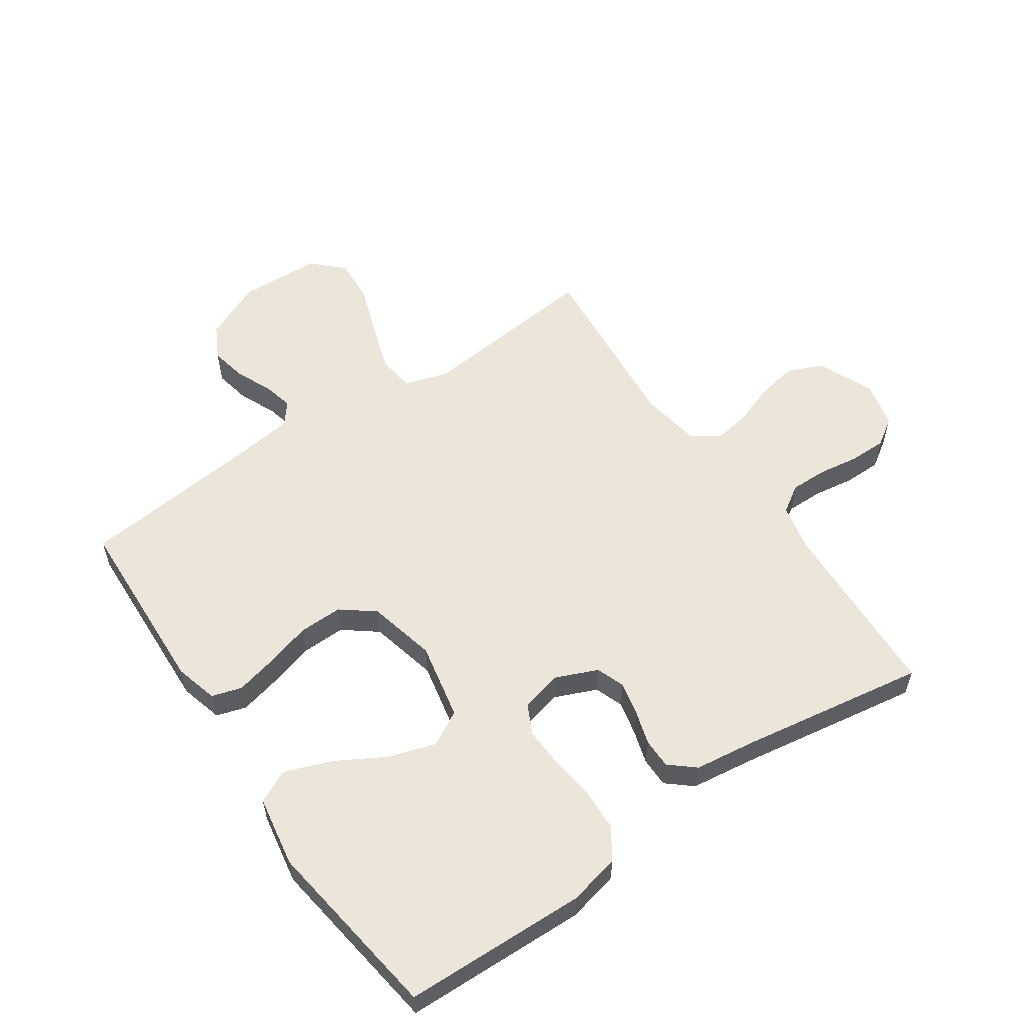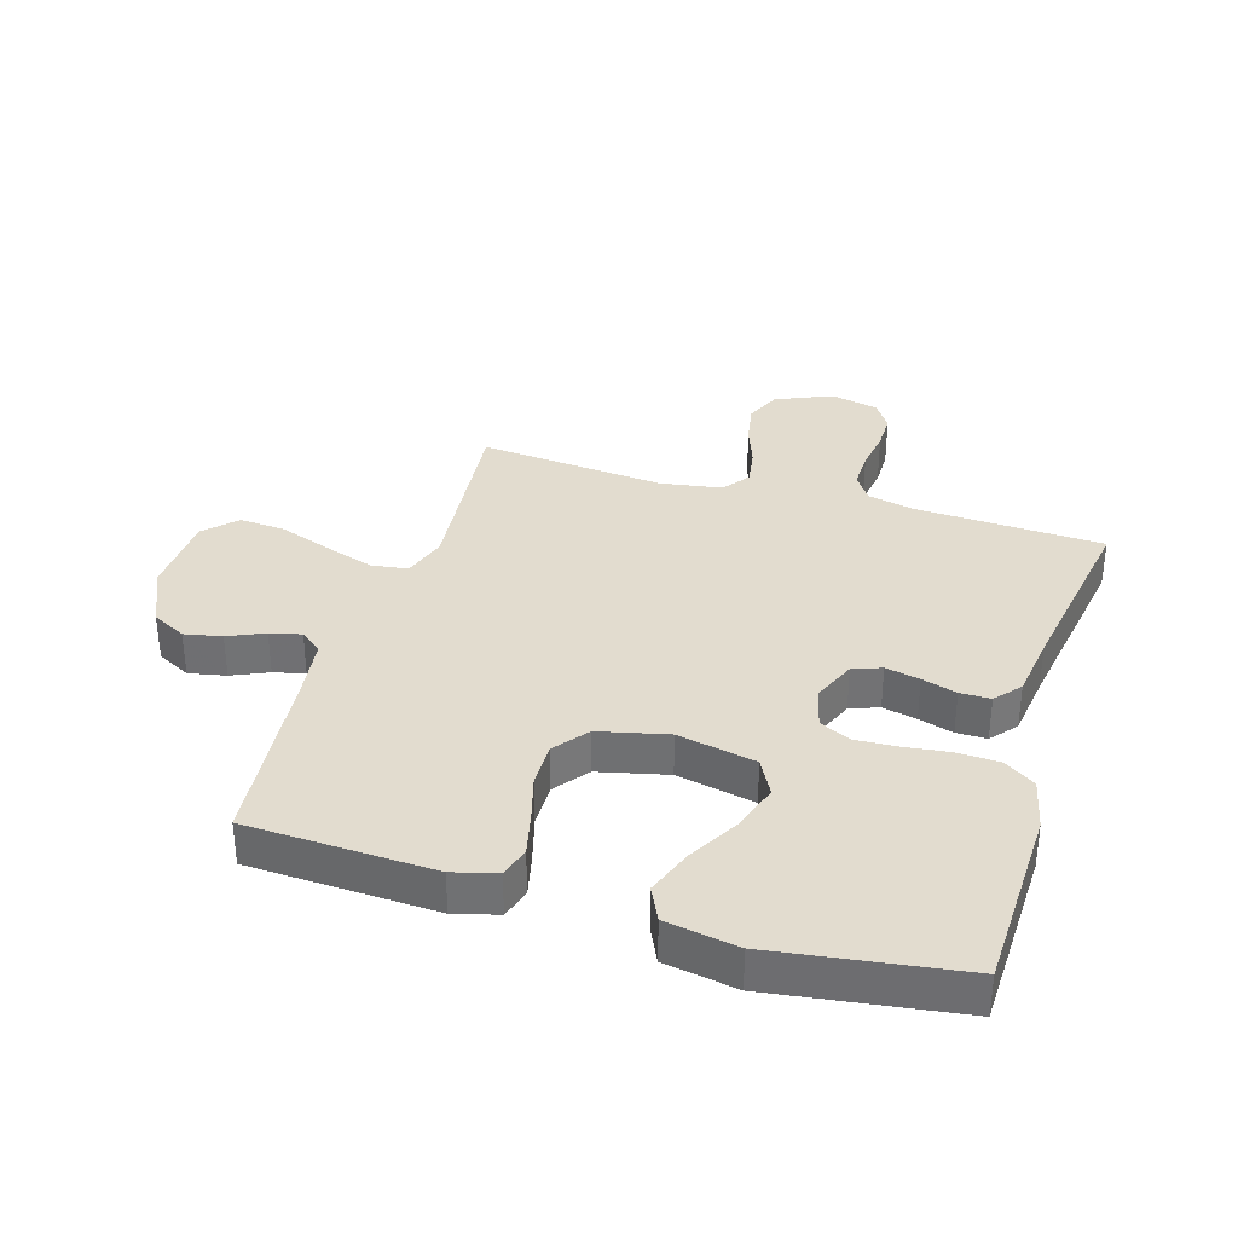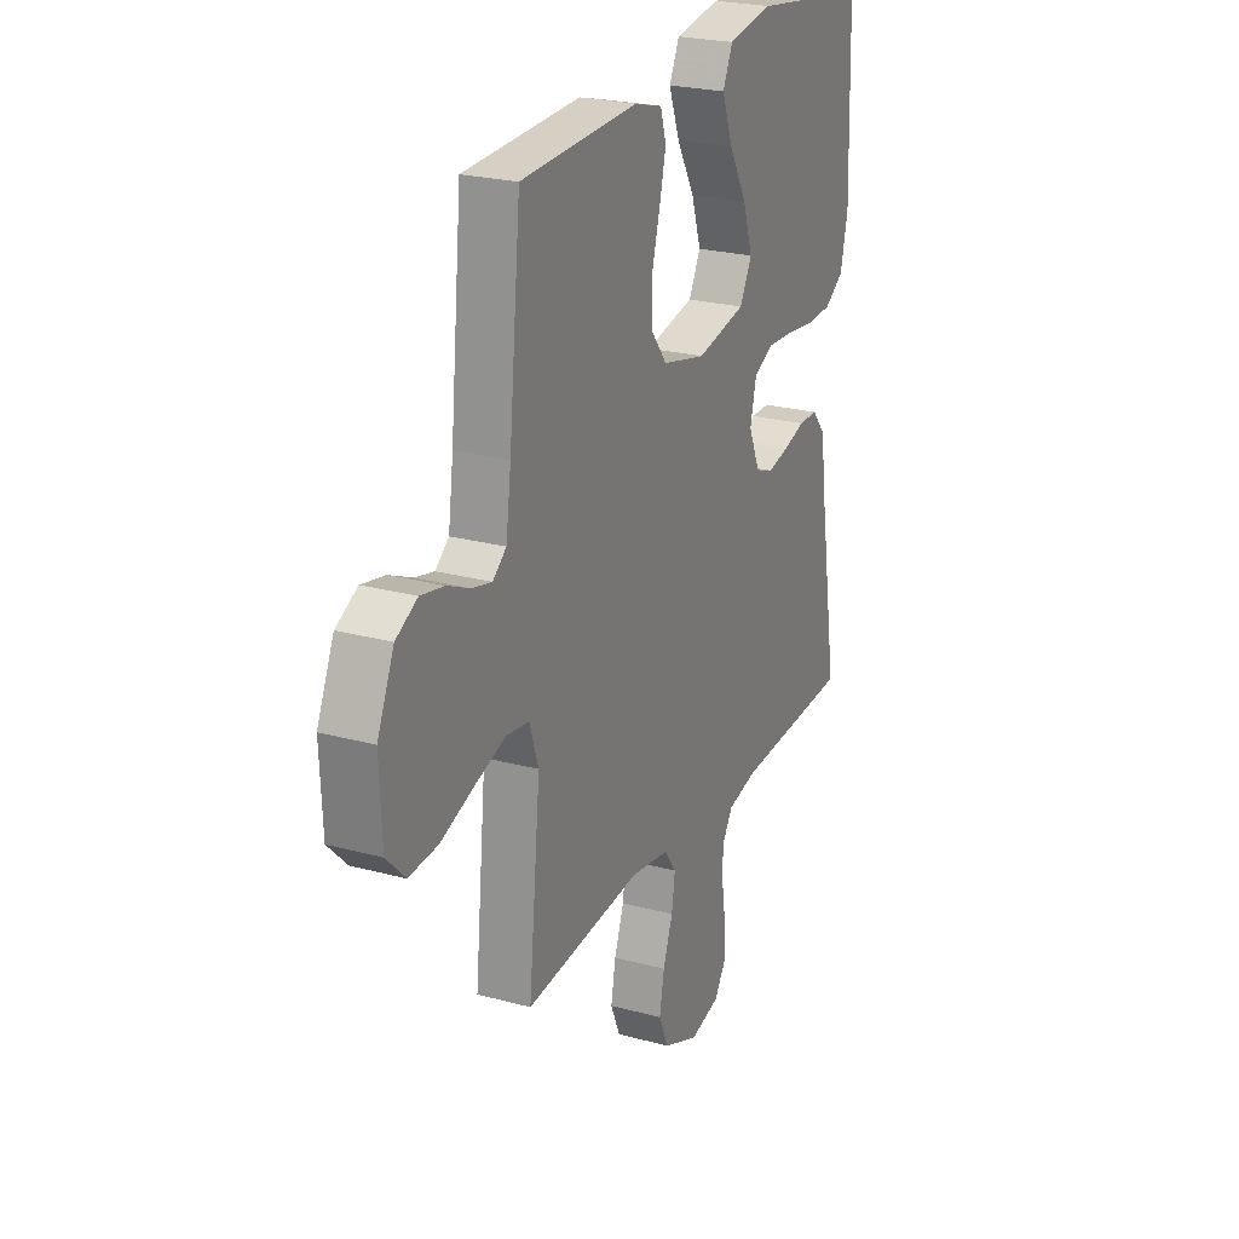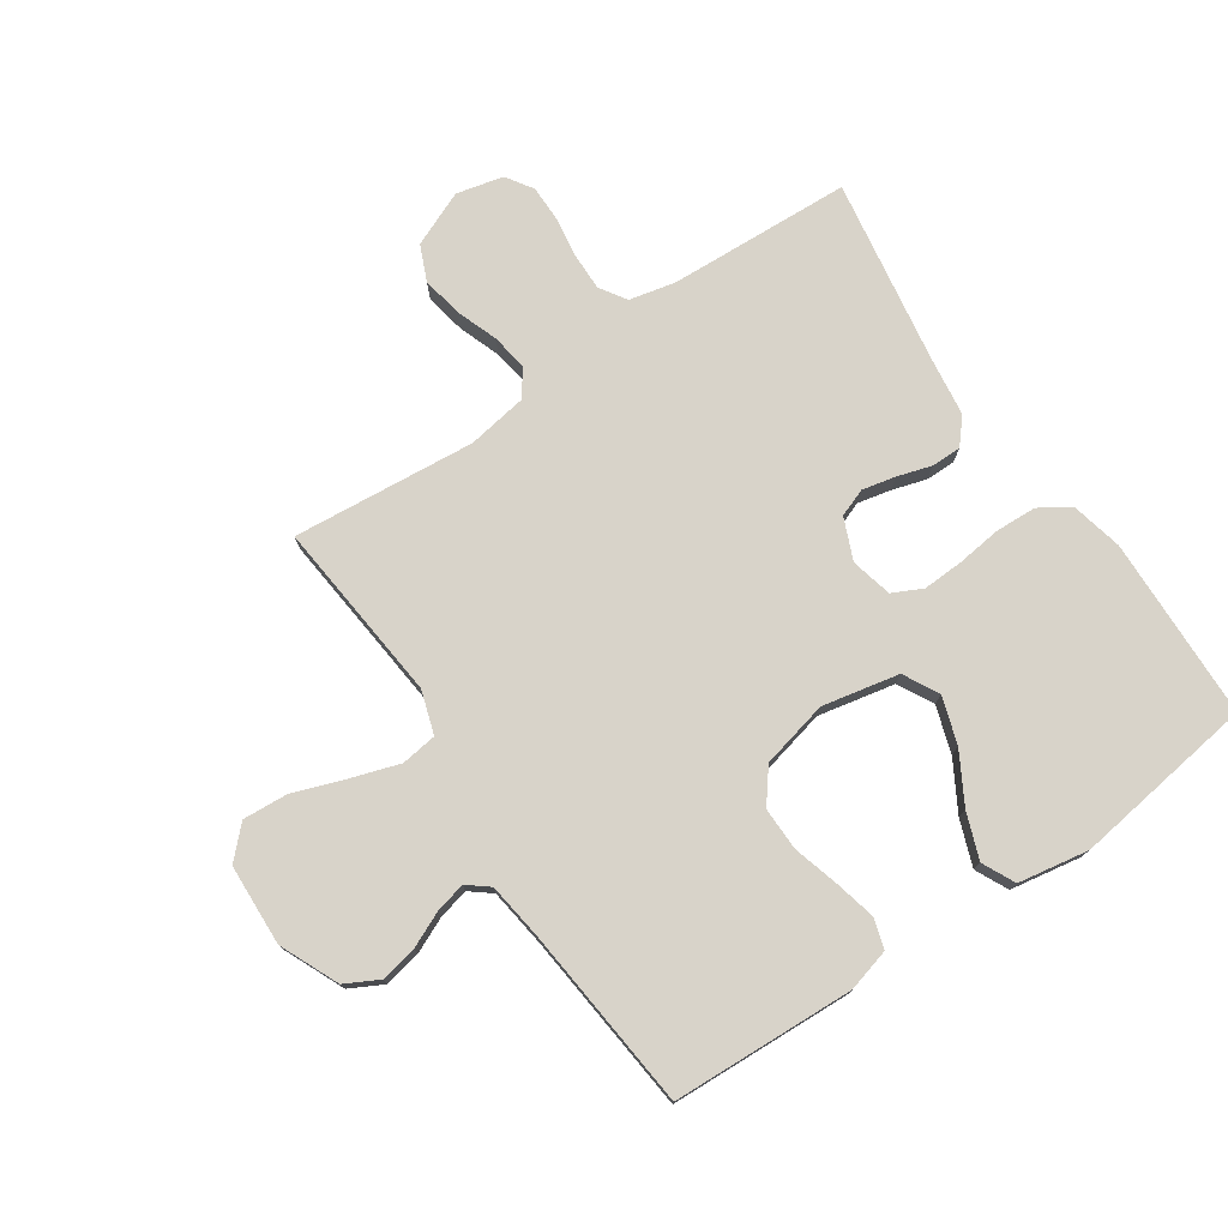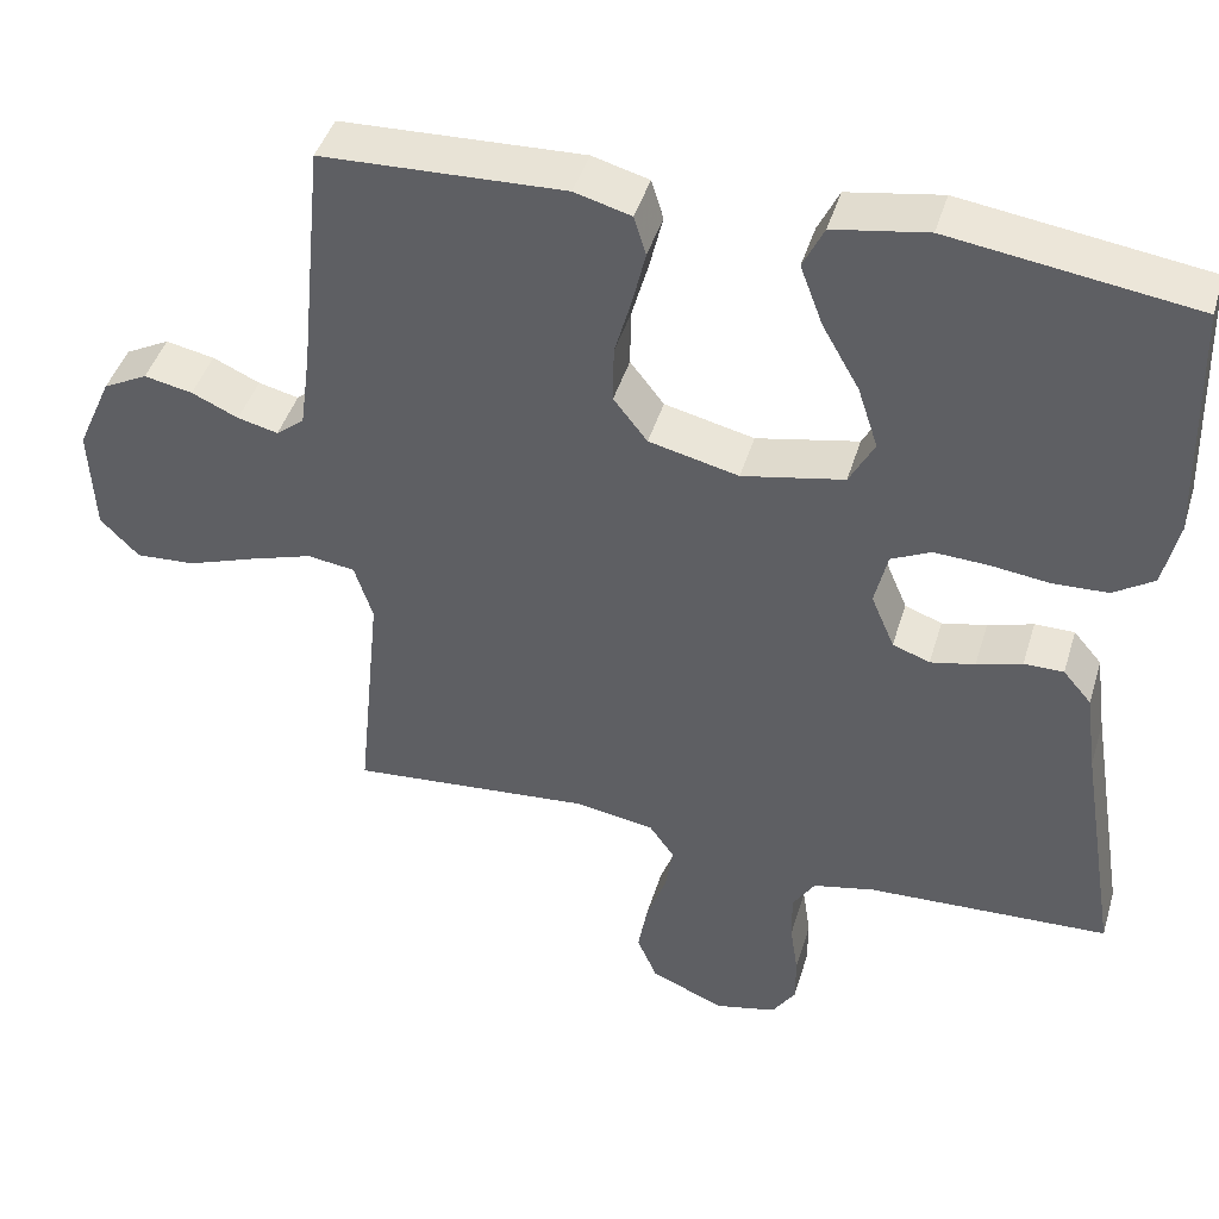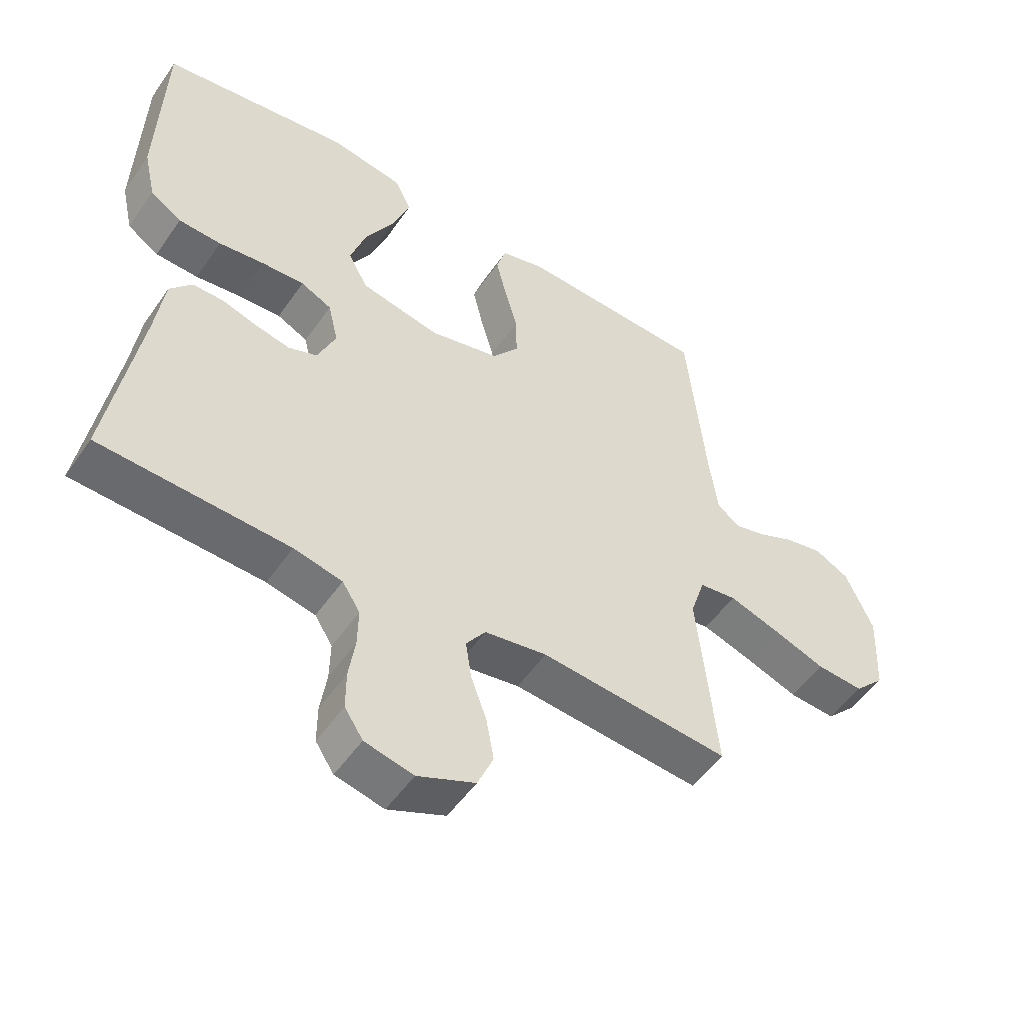
<metadata>
{"format":"obj","ext":"obj","renderer":"f3d","projection":"perspective","resolution":1024,"background":"white","views":[{"elev":56.8,"azim":55.5,"up":"+Y"},{"elev":34.6,"azim":16.8,"up":"+Y"},{"elev":24.0,"azim":-65.7,"up":"+Z"},{"elev":76.0,"azim":-34.1,"up":"+Y"},{"elev":43.9,"azim":16.5,"up":"+Z"},{"elev":-51.8,"azim":146.3,"up":"+Z"}]}
</metadata>
<code>
v 0.5 0.07 0.5
v 0.509 0.07 0.2
v 0.49 0.07 0.116
v 0.44 0.07 0.083
v 0.372 0.07 0.08
v 0.299 0.07 0.089
v 0.232 0.07 0.092
v 0.183 0.07 0.068
v 0.167 0.07 0
v 0.196 0.07 -0.068
v 0.242 0.07 -0.085
v 0.297 0.07 -0.073
v 0.353 0.07 -0.056
v 0.402 0.07 -0.056
v 0.437 0.07 -0.097
v 0.451 0.07 -0.2
v 0.5 0.07 -0.5
v 0.2 0.07 -0.514
v 0.123 0.07 -0.531
v 0.095 0.07 -0.575
v 0.096 0.07 -0.636
v 0.106 0.07 -0.702
v 0.106 0.07 -0.763
v 0.077 0.07 -0.807
v 0 0.07 -0.825
v -0.091 0.07 -0.786
v -0.116 0.07 -0.728
v -0.104 0.07 -0.661
v -0.079 0.07 -0.592
v -0.07 0.07 -0.532
v -0.101 0.07 -0.489
v -0.2 0.07 -0.473
v -0.5 0.07 -0.5
v -0.47 0.07 -0.2
v -0.493 0.07 -0.129
v -0.552 0.07 -0.121
v -0.632 0.07 -0.147
v -0.716 0.07 -0.177
v -0.79 0.07 -0.182
v -0.838 0.07 -0.133
v -0.844 0.07 0
v -0.801 0.07 0.097
v -0.746 0.07 0.126
v -0.686 0.07 0.114
v -0.628 0.07 0.088
v -0.578 0.07 0.076
v -0.543 0.07 0.104
v -0.53 0.07 0.2
v -0.5 0.07 0.5
v -0.2 0.07 0.513
v -0.13 0.07 0.494
v -0.115 0.07 0.445
v -0.131 0.07 0.377
v -0.152 0.07 0.302
v -0.153 0.07 0.231
v -0.111 0.07 0.177
v 0 0.07 0.151
v 0.126 0.07 0.177
v 0.157 0.07 0.235
v 0.132 0.07 0.312
v 0.086 0.07 0.393
v 0.058 0.07 0.468
v 0.084 0.07 0.522
v 0.2 0.07 0.542
v 0.5 0 0.5
v 0.509 0 0.2
v 0.49 0 0.116
v 0.44 0 0.083
v 0.372 0 0.08
v 0.299 0 0.089
v 0.232 0 0.092
v 0.183 0 0.068
v 0.167 0 0
v 0.196 0 -0.068
v 0.242 0 -0.085
v 0.297 0 -0.073
v 0.353 0 -0.056
v 0.402 0 -0.056
v 0.437 0 -0.097
v 0.451 0 -0.2
v 0.5 0 -0.5
v 0.2 0 -0.514
v 0.123 0 -0.531
v 0.095 0 -0.575
v 0.096 0 -0.636
v 0.106 0 -0.702
v 0.106 0 -0.763
v 0.077 0 -0.807
v 0 0 -0.825
v -0.091 0 -0.786
v -0.116 0 -0.728
v -0.104 0 -0.661
v -0.079 0 -0.592
v -0.07 0 -0.532
v -0.101 0 -0.489
v -0.2 0 -0.473
v -0.5 0 -0.5
v -0.47 0 -0.2
v -0.493 0 -0.129
v -0.552 0 -0.121
v -0.632 0 -0.147
v -0.716 0 -0.177
v -0.79 0 -0.182
v -0.838 0 -0.133
v -0.844 0 0
v -0.801 0 0.097
v -0.746 0 0.126
v -0.686 0 0.114
v -0.628 0 0.088
v -0.578 0 0.076
v -0.543 0 0.104
v -0.53 0 0.2
v -0.5 0 0.5
v -0.2 0 0.513
v -0.13 0 0.494
v -0.115 0 0.445
v -0.131 0 0.377
v -0.152 0 0.302
v -0.153 0 0.231
v -0.111 0 0.177
v 0 0 0.151
v 0.126 0 0.177
v 0.157 0 0.235
v 0.132 0 0.312
v 0.086 0 0.393
v 0.058 0 0.468
v 0.084 0 0.522
v 0.2 0 0.542
f 4 5 6
f 3 4 6
f 2 3 6
f 1 2 6
f 64 1 6
f 63 64 6
f 62 63 6
f 61 62 6
f 60 61 6
f 59 60 6 7
f 58 59 7 8
f 57 58 8 9
f 56 57 9 10
f 52 53 54
f 51 52 54
f 50 51 54
f 49 50 54
f 48 49 54
f 47 48 54 55
f 46 47 55 56
f 43 44 45
f 42 43 45
f 41 42 45
f 40 41 45
f 39 40 45
f 38 39 45
f 37 38 45
f 36 37 45 46
f 46 56 10
f 36 46 10
f 35 36 10
f 32 33 34
f 35 10 11
f 34 35 11
f 32 34 11
f 31 32 11
f 27 28 29
f 26 27 29
f 25 26 29
f 24 25 29
f 23 24 29
f 22 23 29
f 21 22 29
f 20 21 29 30
f 31 11 12
f 30 31 12
f 20 30 12
f 19 20 12
f 16 17 18
f 16 18 19
f 15 16 19
f 14 15 19
f 13 14 19
f 12 13 19
f 70 69 68
f 70 68 67
f 70 67 66
f 70 66 65
f 70 65 128
f 70 128 127
f 70 127 126
f 70 126 125
f 70 125 124
f 71 70 124 123
f 72 71 123 122
f 73 72 122 121
f 74 73 121 120
f 118 117 116
f 118 116 115
f 118 115 114
f 118 114 113
f 118 113 112
f 119 118 112 111
f 120 119 111 110
f 109 108 107
f 109 107 106
f 109 106 105
f 109 105 104
f 109 104 103
f 109 103 102
f 109 102 101
f 110 109 101 100
f 74 120 110
f 74 110 100
f 74 100 99
f 98 97 96
f 75 74 99
f 75 99 98
f 75 98 96
f 75 96 95
f 93 92 91
f 93 91 90
f 93 90 89
f 93 89 88
f 93 88 87
f 93 87 86
f 93 86 85
f 94 93 85 84
f 76 75 95
f 76 95 94
f 76 94 84
f 76 84 83
f 82 81 80
f 83 82 80
f 83 80 79
f 83 79 78
f 83 78 77
f 83 77 76
f 1 65 66 2
f 2 66 67 3
f 3 67 68 4
f 4 68 69 5
f 5 69 70 6
f 6 70 71 7
f 7 71 72 8
f 8 72 73 9
f 9 73 74 10
f 10 74 75 11
f 11 75 76 12
f 12 76 77 13
f 13 77 78 14
f 14 78 79 15
f 15 79 80 16
f 16 80 81 17
f 17 81 82 18
f 18 82 83 19
f 19 83 84 20
f 20 84 85 21
f 21 85 86 22
f 22 86 87 23
f 23 87 88 24
f 24 88 89 25
f 25 89 90 26
f 26 90 91 27
f 27 91 92 28
f 28 92 93 29
f 29 93 94 30
f 30 94 95 31
f 31 95 96 32
f 32 96 97 33
f 33 97 98 34
f 34 98 99 35
f 35 99 100 36
f 36 100 101 37
f 37 101 102 38
f 38 102 103 39
f 39 103 104 40
f 40 104 105 41
f 41 105 106 42
f 42 106 107 43
f 43 107 108 44
f 44 108 109 45
f 45 109 110 46
f 46 110 111 47
f 47 111 112 48
f 48 112 113 49
f 49 113 114 50
f 50 114 115 51
f 51 115 116 52
f 52 116 117 53
f 53 117 118 54
f 54 118 119 55
f 55 119 120 56
f 56 120 121 57
f 57 121 122 58
f 58 122 123 59
f 59 123 124 60
f 60 124 125 61
f 61 125 126 62
f 62 126 127 63
f 63 127 128 64
f 64 128 65 1

</code>
